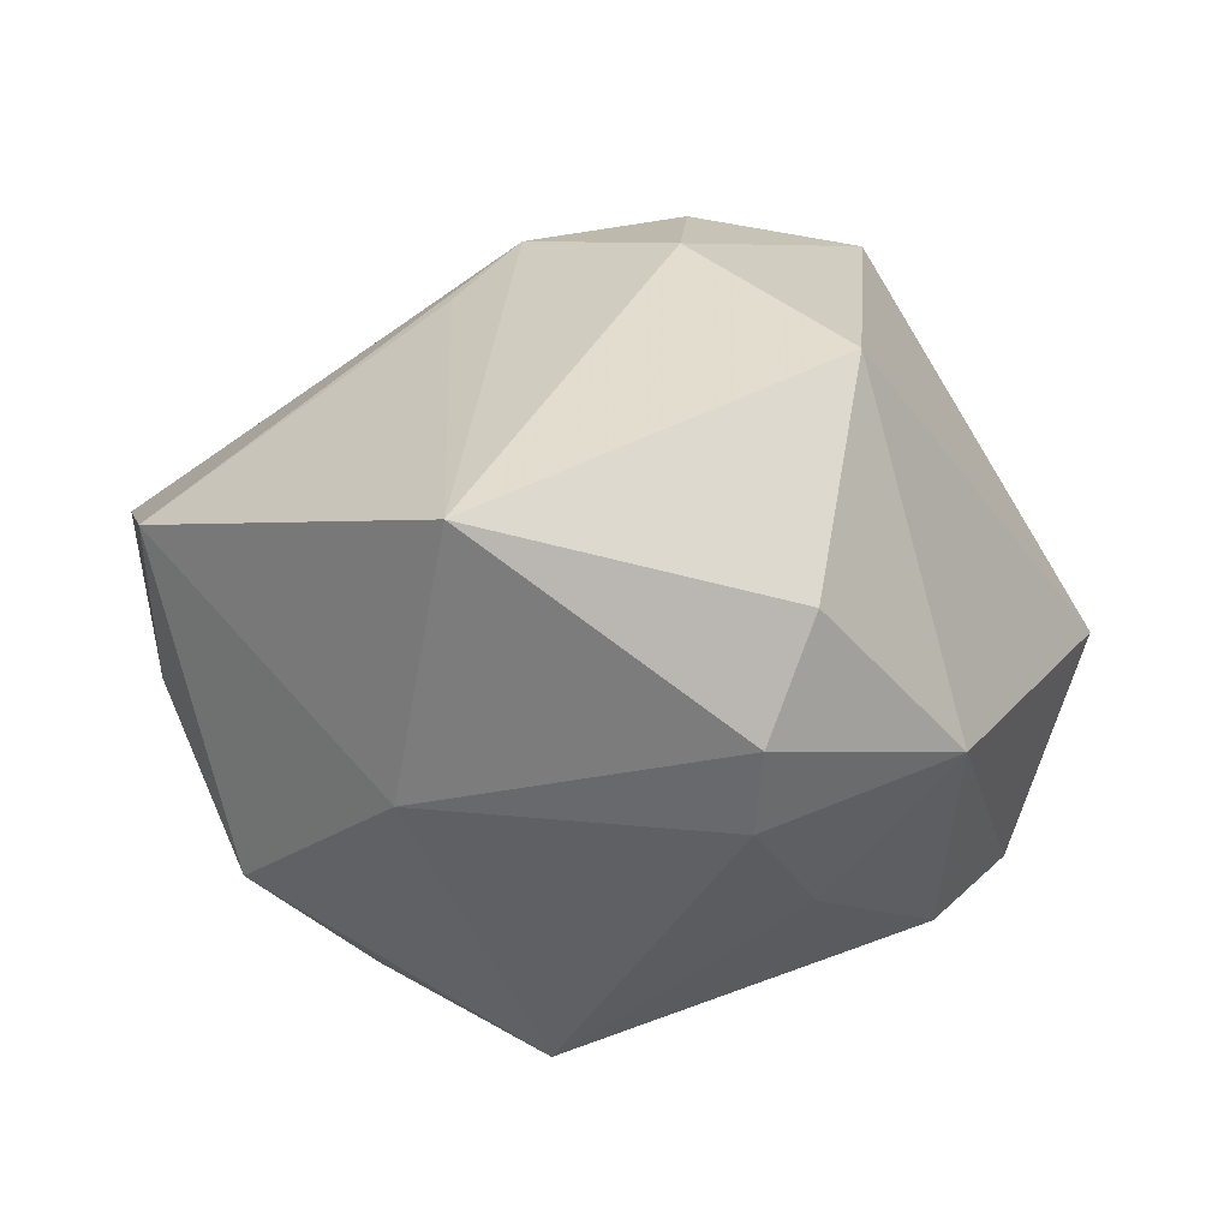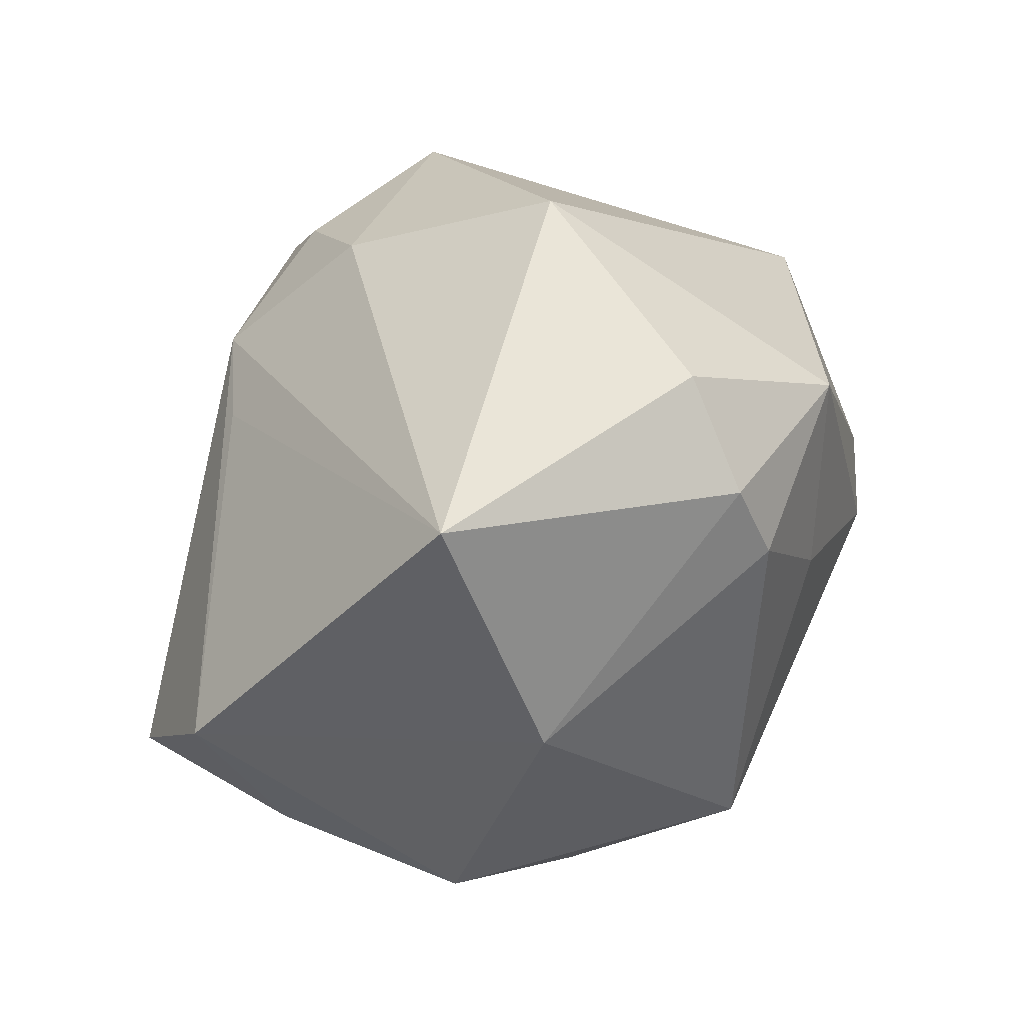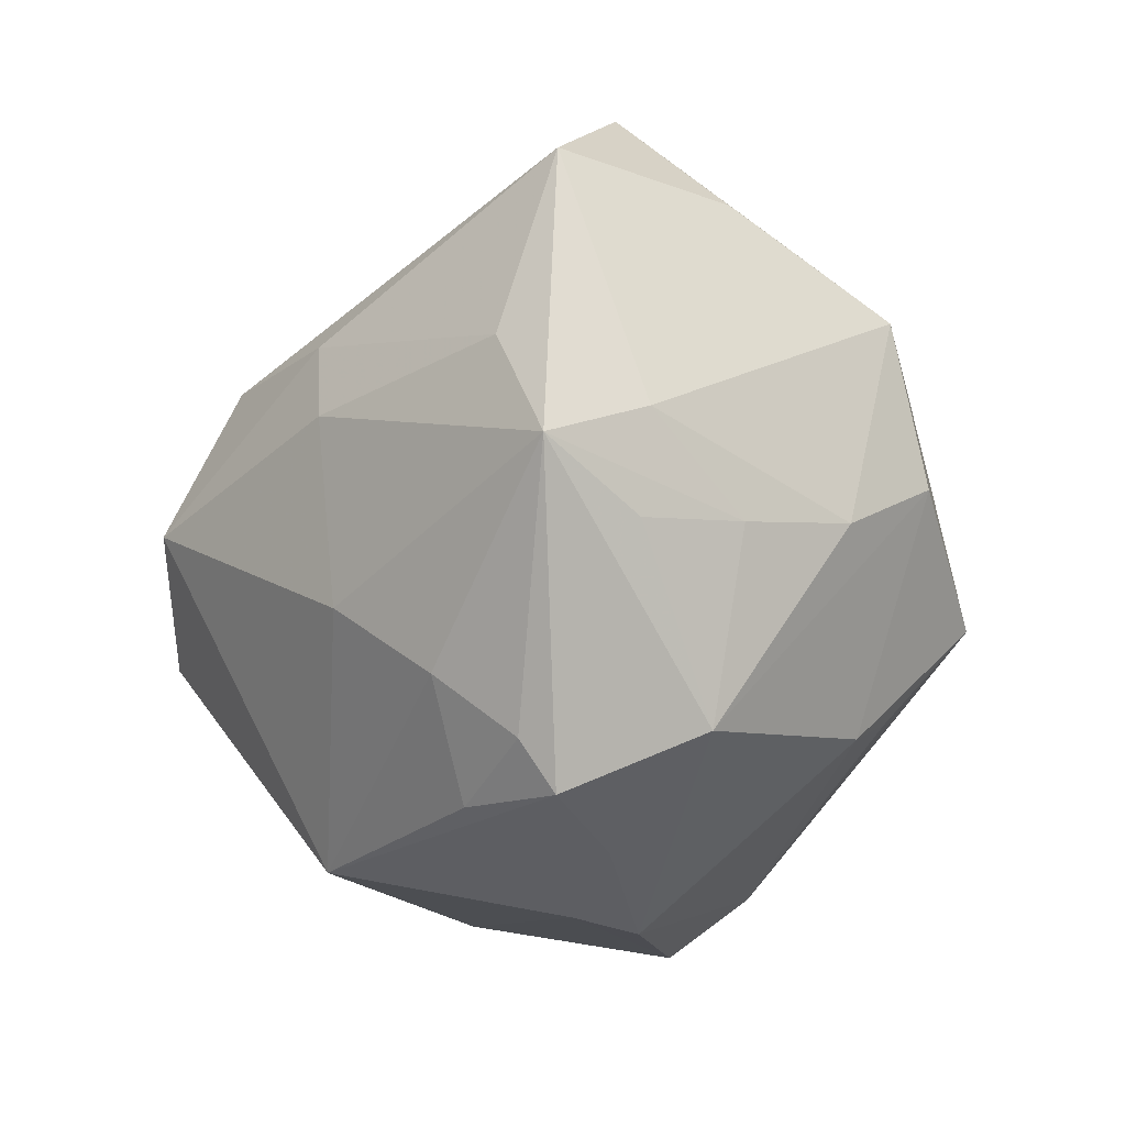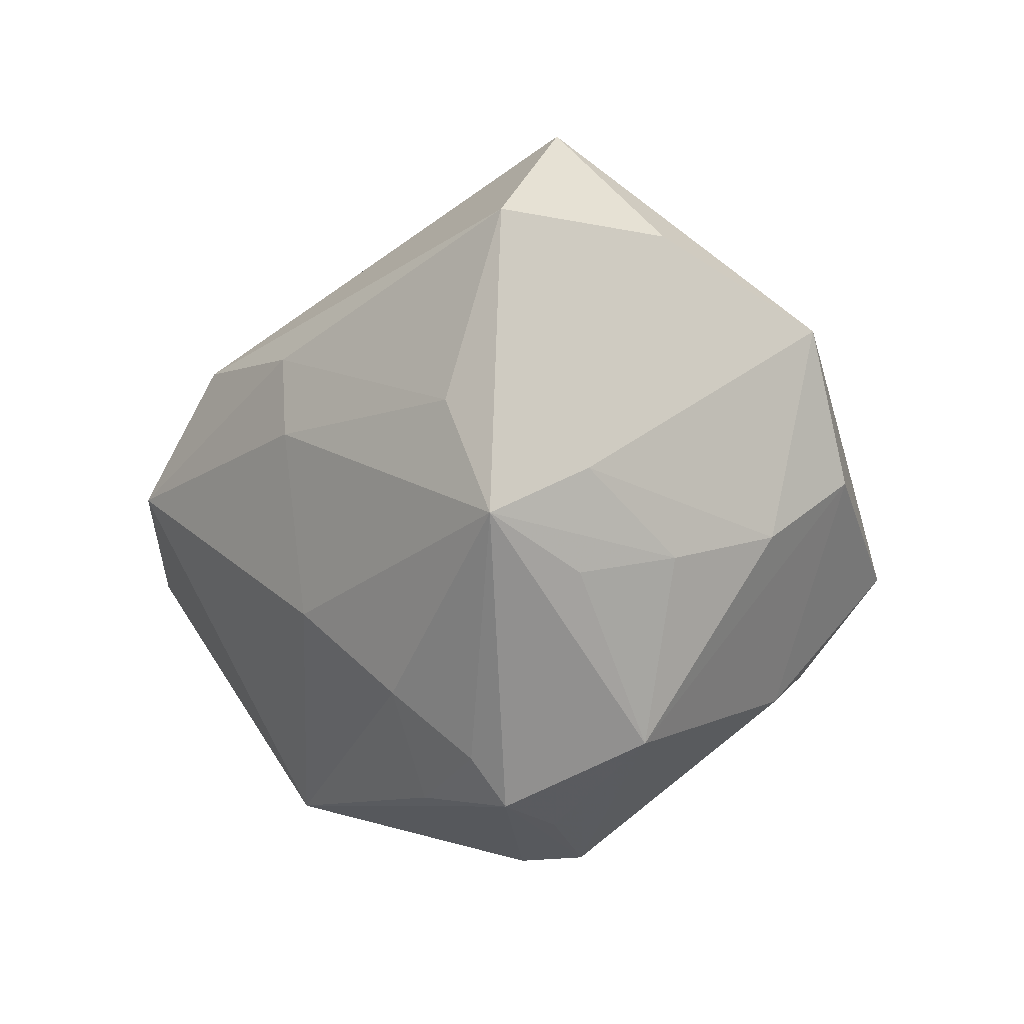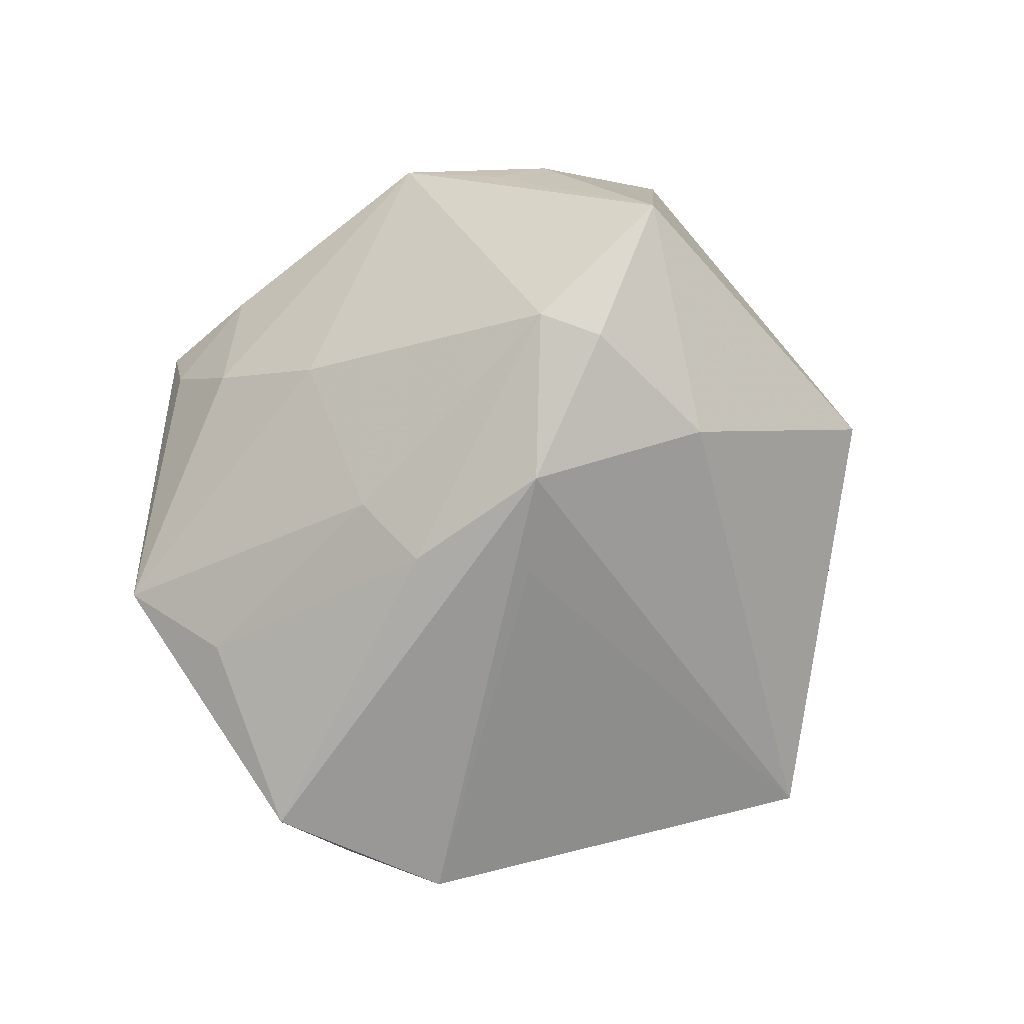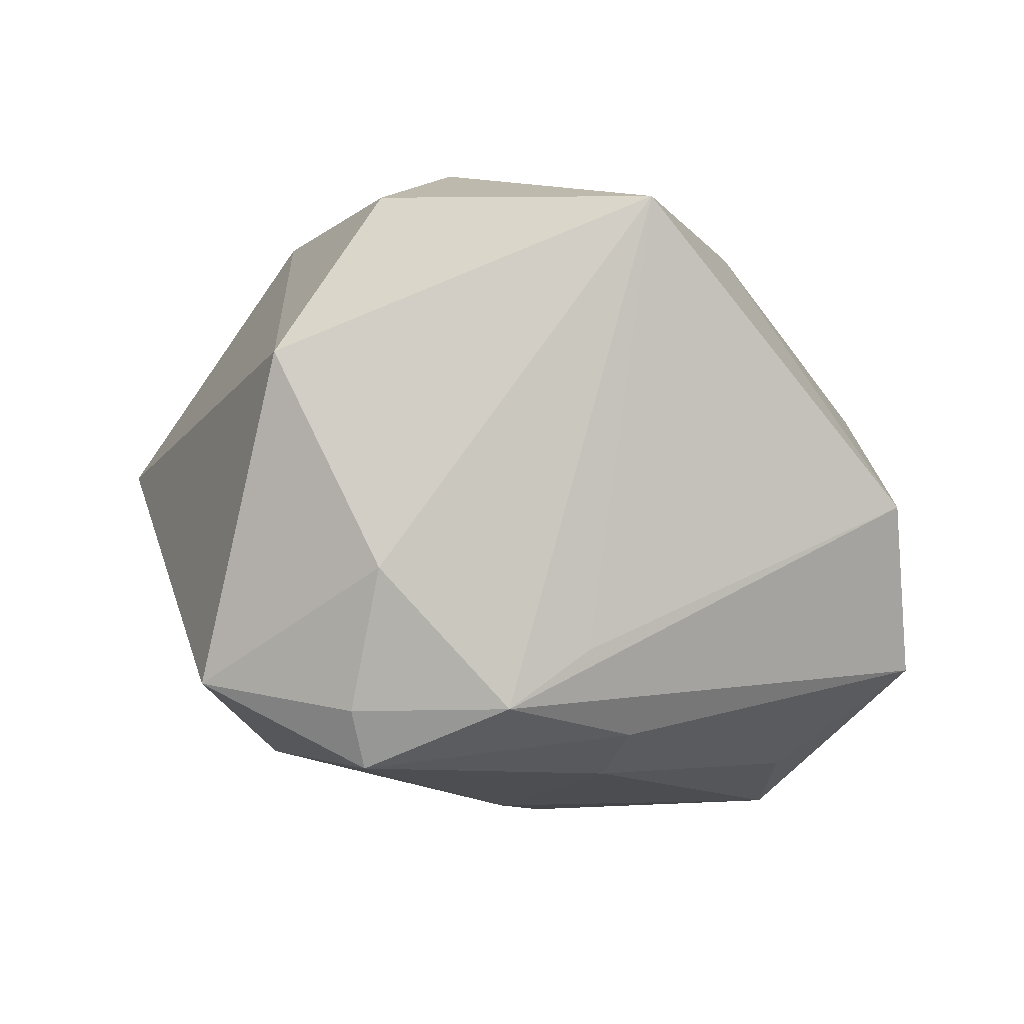
<metadata>
{"format":"obj","ext":"obj","renderer":"f3d","projection":"perspective","resolution":1024,"background":"white","views":[{"elev":74.4,"azim":175.0,"up":"+Y"},{"elev":76.3,"azim":129.6,"up":"+Y"},{"elev":-57.0,"azim":72.1,"up":"+Y"},{"elev":-42.0,"azim":72.8,"up":"+Y"},{"elev":72.6,"azim":118.3,"up":"+Z"},{"elev":41.6,"azim":9.4,"up":"+Y"}]}
</metadata>
<code>
v 0.02874 -0.02796 -0.01027
v 0.02006 -0.0007941 0.03592
v 0.04166 0.001318 -0.02466
v 0.003093 -0.02546 0.0278
v 0.003044 -0.04826 0.002334
v -0.03121 0.003572 0.04004
v 0.05225 -0.002279 0.01807
v 0.03572 -0.03344 0.01421
v 0.006536 0.00777 0.0422
v -0.01099 0.02743 -0.03018
v -0.01007 -0.000575 0.04661
v 0.02869 -0.01002 -0.03324
v 0.0161 0.05037 -0.002584
v 0.006242 -0.03735 0.0172
v -0.007418 -0.04187 -0.007068
v -0.03208 -0.01849 0.02408
v 0.04893 0.003479 -0.002912
v -0.01856 0.0403 -0.01133
v 0.01476 0.01134 0.03457
v -0.01889 -0.0398 -0.006635
v -0.03714 -0.01422 0.02142
v -0.02919 -0.02982 0.01929
v -0.01227 0.0358 -0.02385
v 0.03762 -0.01949 0.02012
v -0.02298 -0.03477 -0.01583
v -0.01801 0.008447 -0.03383
v -0.0322 -0.01162 -0.03364
v -0.03344 0.02238 -0.02264
v -0.05237 -0.004767 -0.004347
v 0.02779 -0.02061 -0.02324
v -0.009969 0.02112 0.03496
v -0.005873 -0.04244 0.00974
v 0.01079 -0.007863 -0.04543
v 0.04885 0.01722 0.01009
v -0.04131 -0.01504 -0.02654
v 0.00644 -0.04492 0.007557
v 0.02921 -0.03361 0.001596
v 0.004054 -0.02553 -0.03265
v 0.003422 -0.02019 -0.03674
v 0.01144 -0.04192 -0.01216
v 0.03754 -0.02524 0.003147
v -0.01191 0.006336 0.04419
v 0.02386 0.02655 -0.02411
v -0.02596 0.0362 0.01604
v 0.01679 -0.00989 0.03434
f 6 44 29
f 29 44 28
f 20 22 29
f 18 44 13
f 28 44 18
f 31 44 6
f 31 9 13
f 13 44 31
f 6 29 21
f 21 29 22
f 25 40 15
f 9 7 34
f 6 22 11
f 8 7 24
f 24 45 8
f 2 7 9
f 9 11 2
f 2 11 45
f 2 24 7
f 45 24 2
f 8 36 5
f 5 40 8
f 15 40 5
f 36 32 5
f 20 25 5
f 5 25 15
f 5 22 20
f 5 32 22
f 16 22 6
f 6 21 16
f 16 21 22
f 40 25 38
f 25 27 38
f 35 29 28
f 28 27 35
f 35 27 25
f 20 29 35
f 35 25 20
f 13 9 19
f 19 34 13
f 9 34 19
f 41 7 8
f 33 3 12
f 12 38 33
f 40 38 12
f 17 34 7
f 17 3 34
f 7 41 17
f 17 41 3
f 4 11 22
f 8 45 4
f 45 11 4
f 9 31 42
f 42 11 9
f 42 31 6
f 6 11 42
f 28 18 23
f 23 10 28
f 23 18 13
f 33 27 26
f 26 10 33
f 26 27 28
f 28 10 26
f 33 10 43
f 10 23 43
f 43 3 33
f 43 23 13
f 13 34 43
f 34 3 43
f 39 27 33
f 33 38 39
f 39 38 27
f 40 12 30
f 3 41 30
f 30 12 3
f 22 32 14
f 14 4 22
f 14 32 36
f 14 36 8
f 8 4 14
f 40 30 1
f 1 41 8
f 1 30 41
f 8 40 37
f 37 1 8
f 40 1 37

</code>
